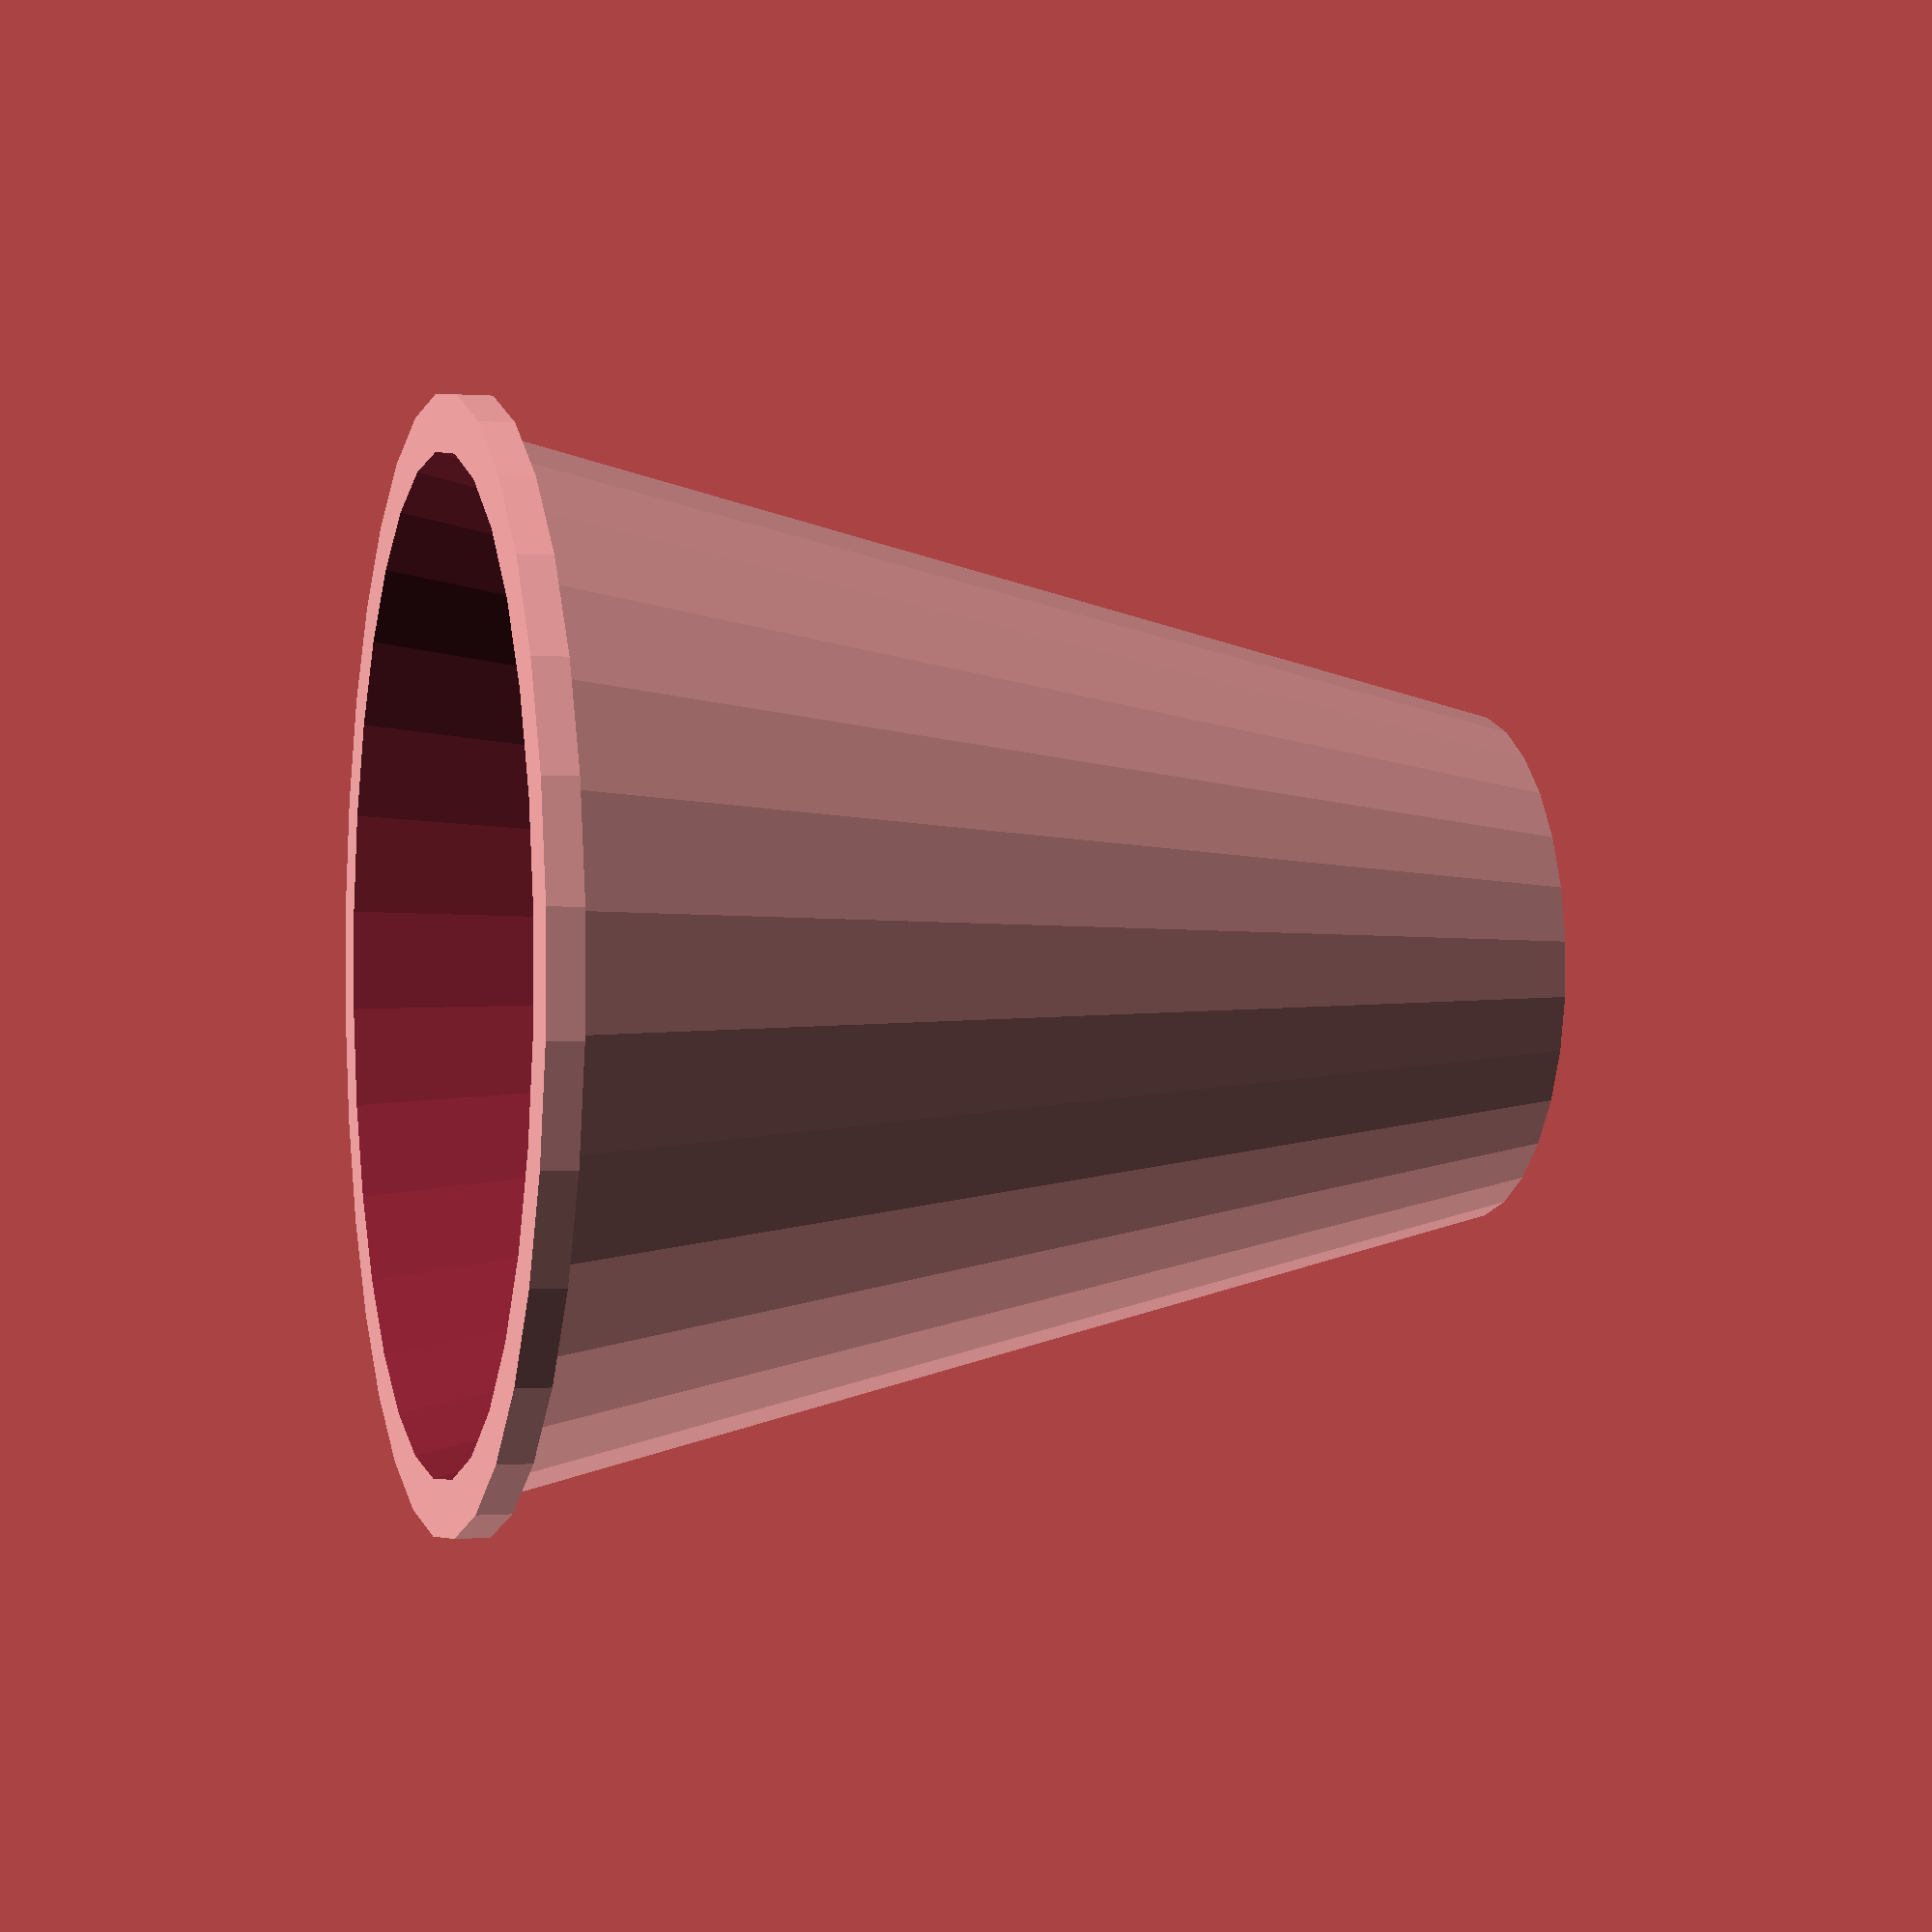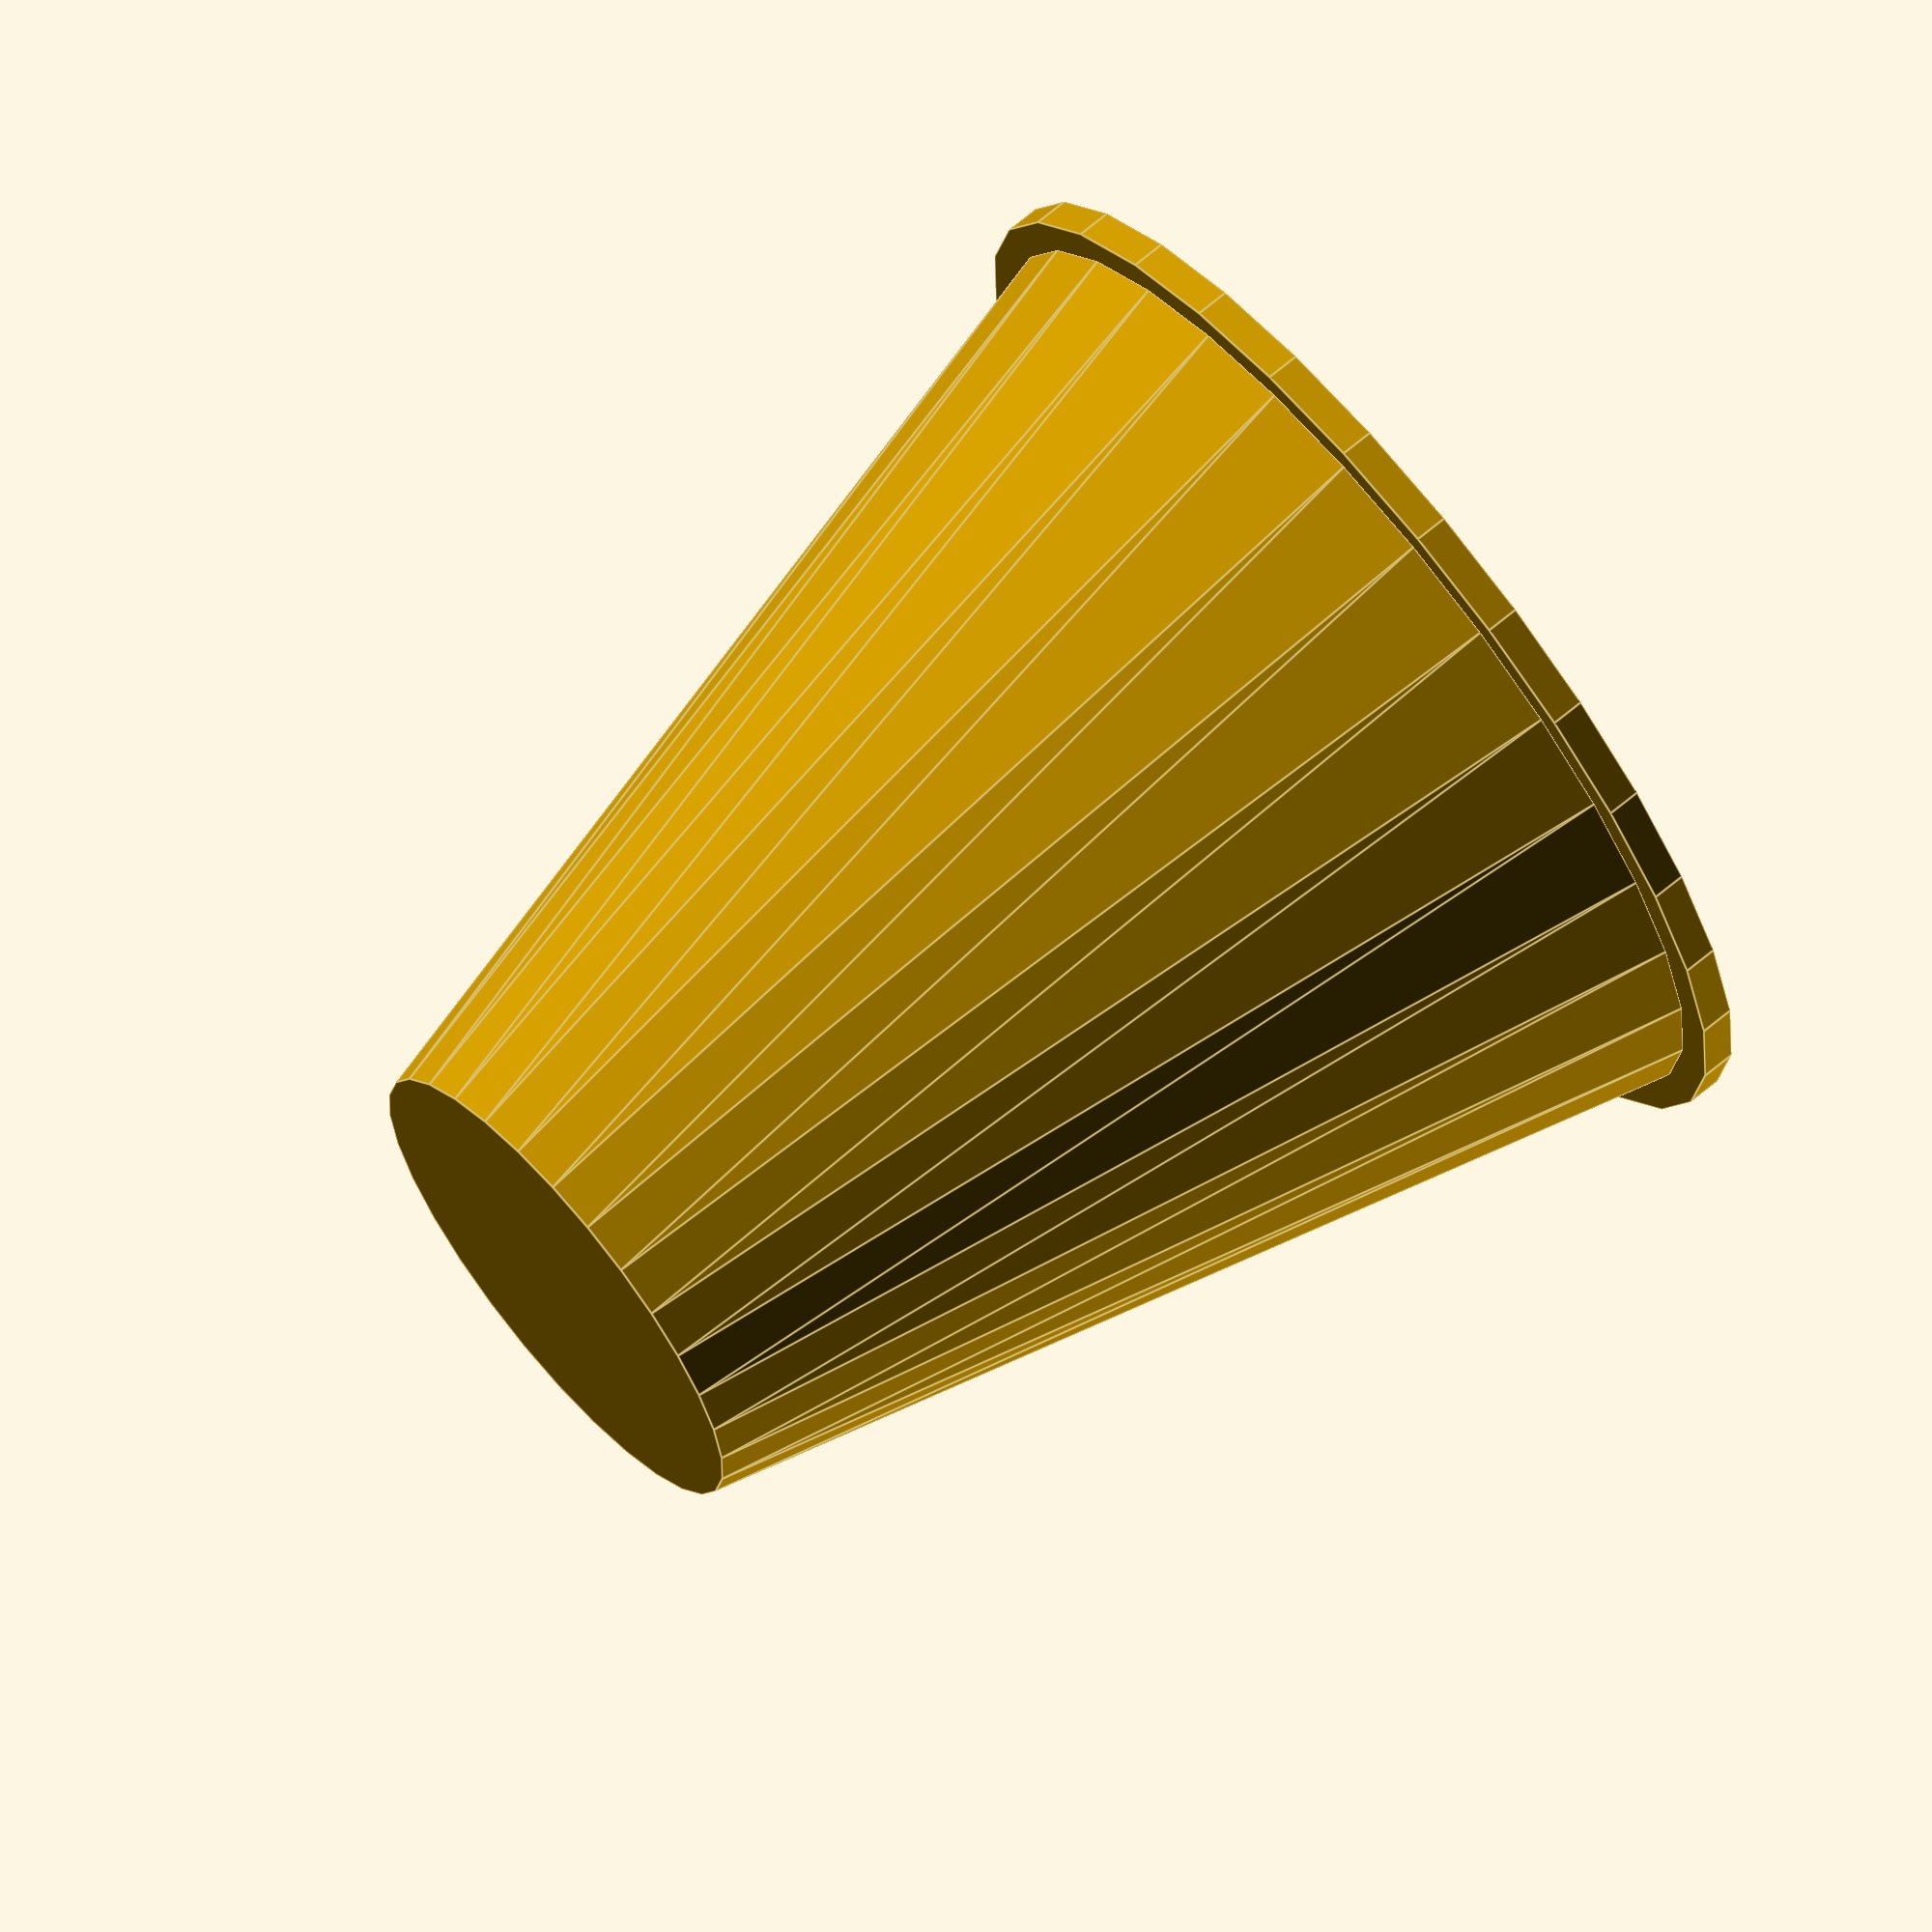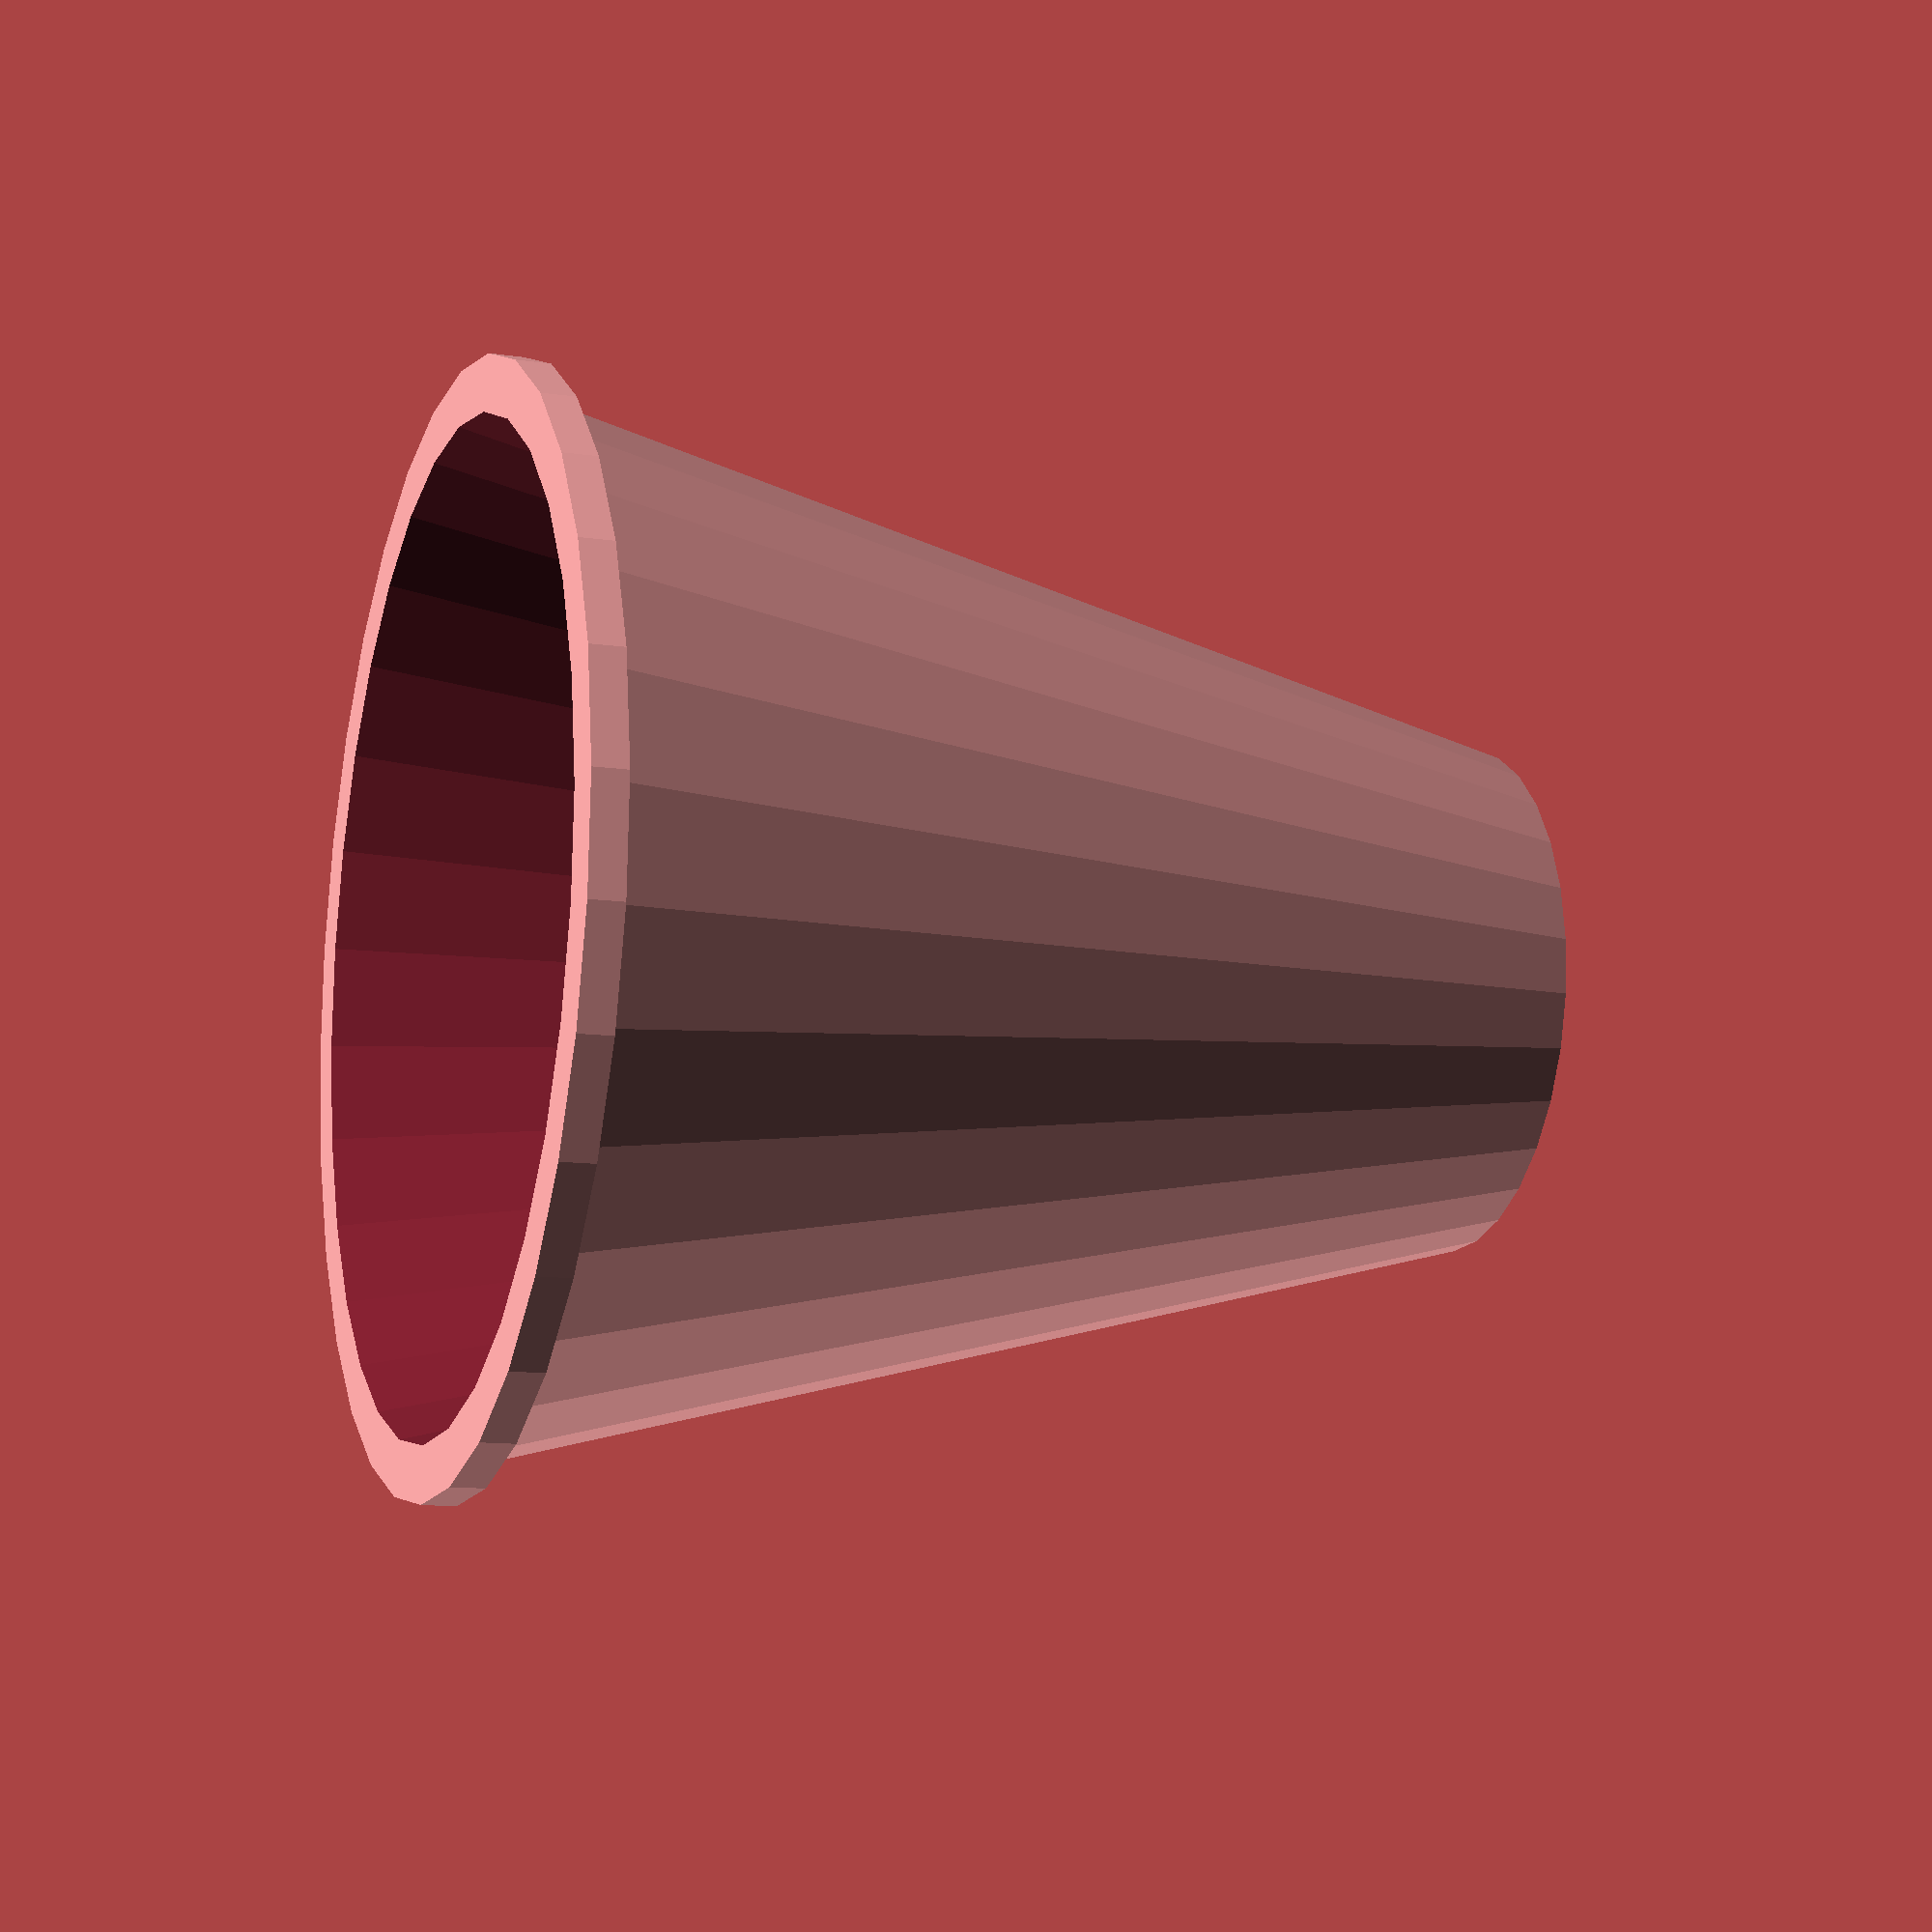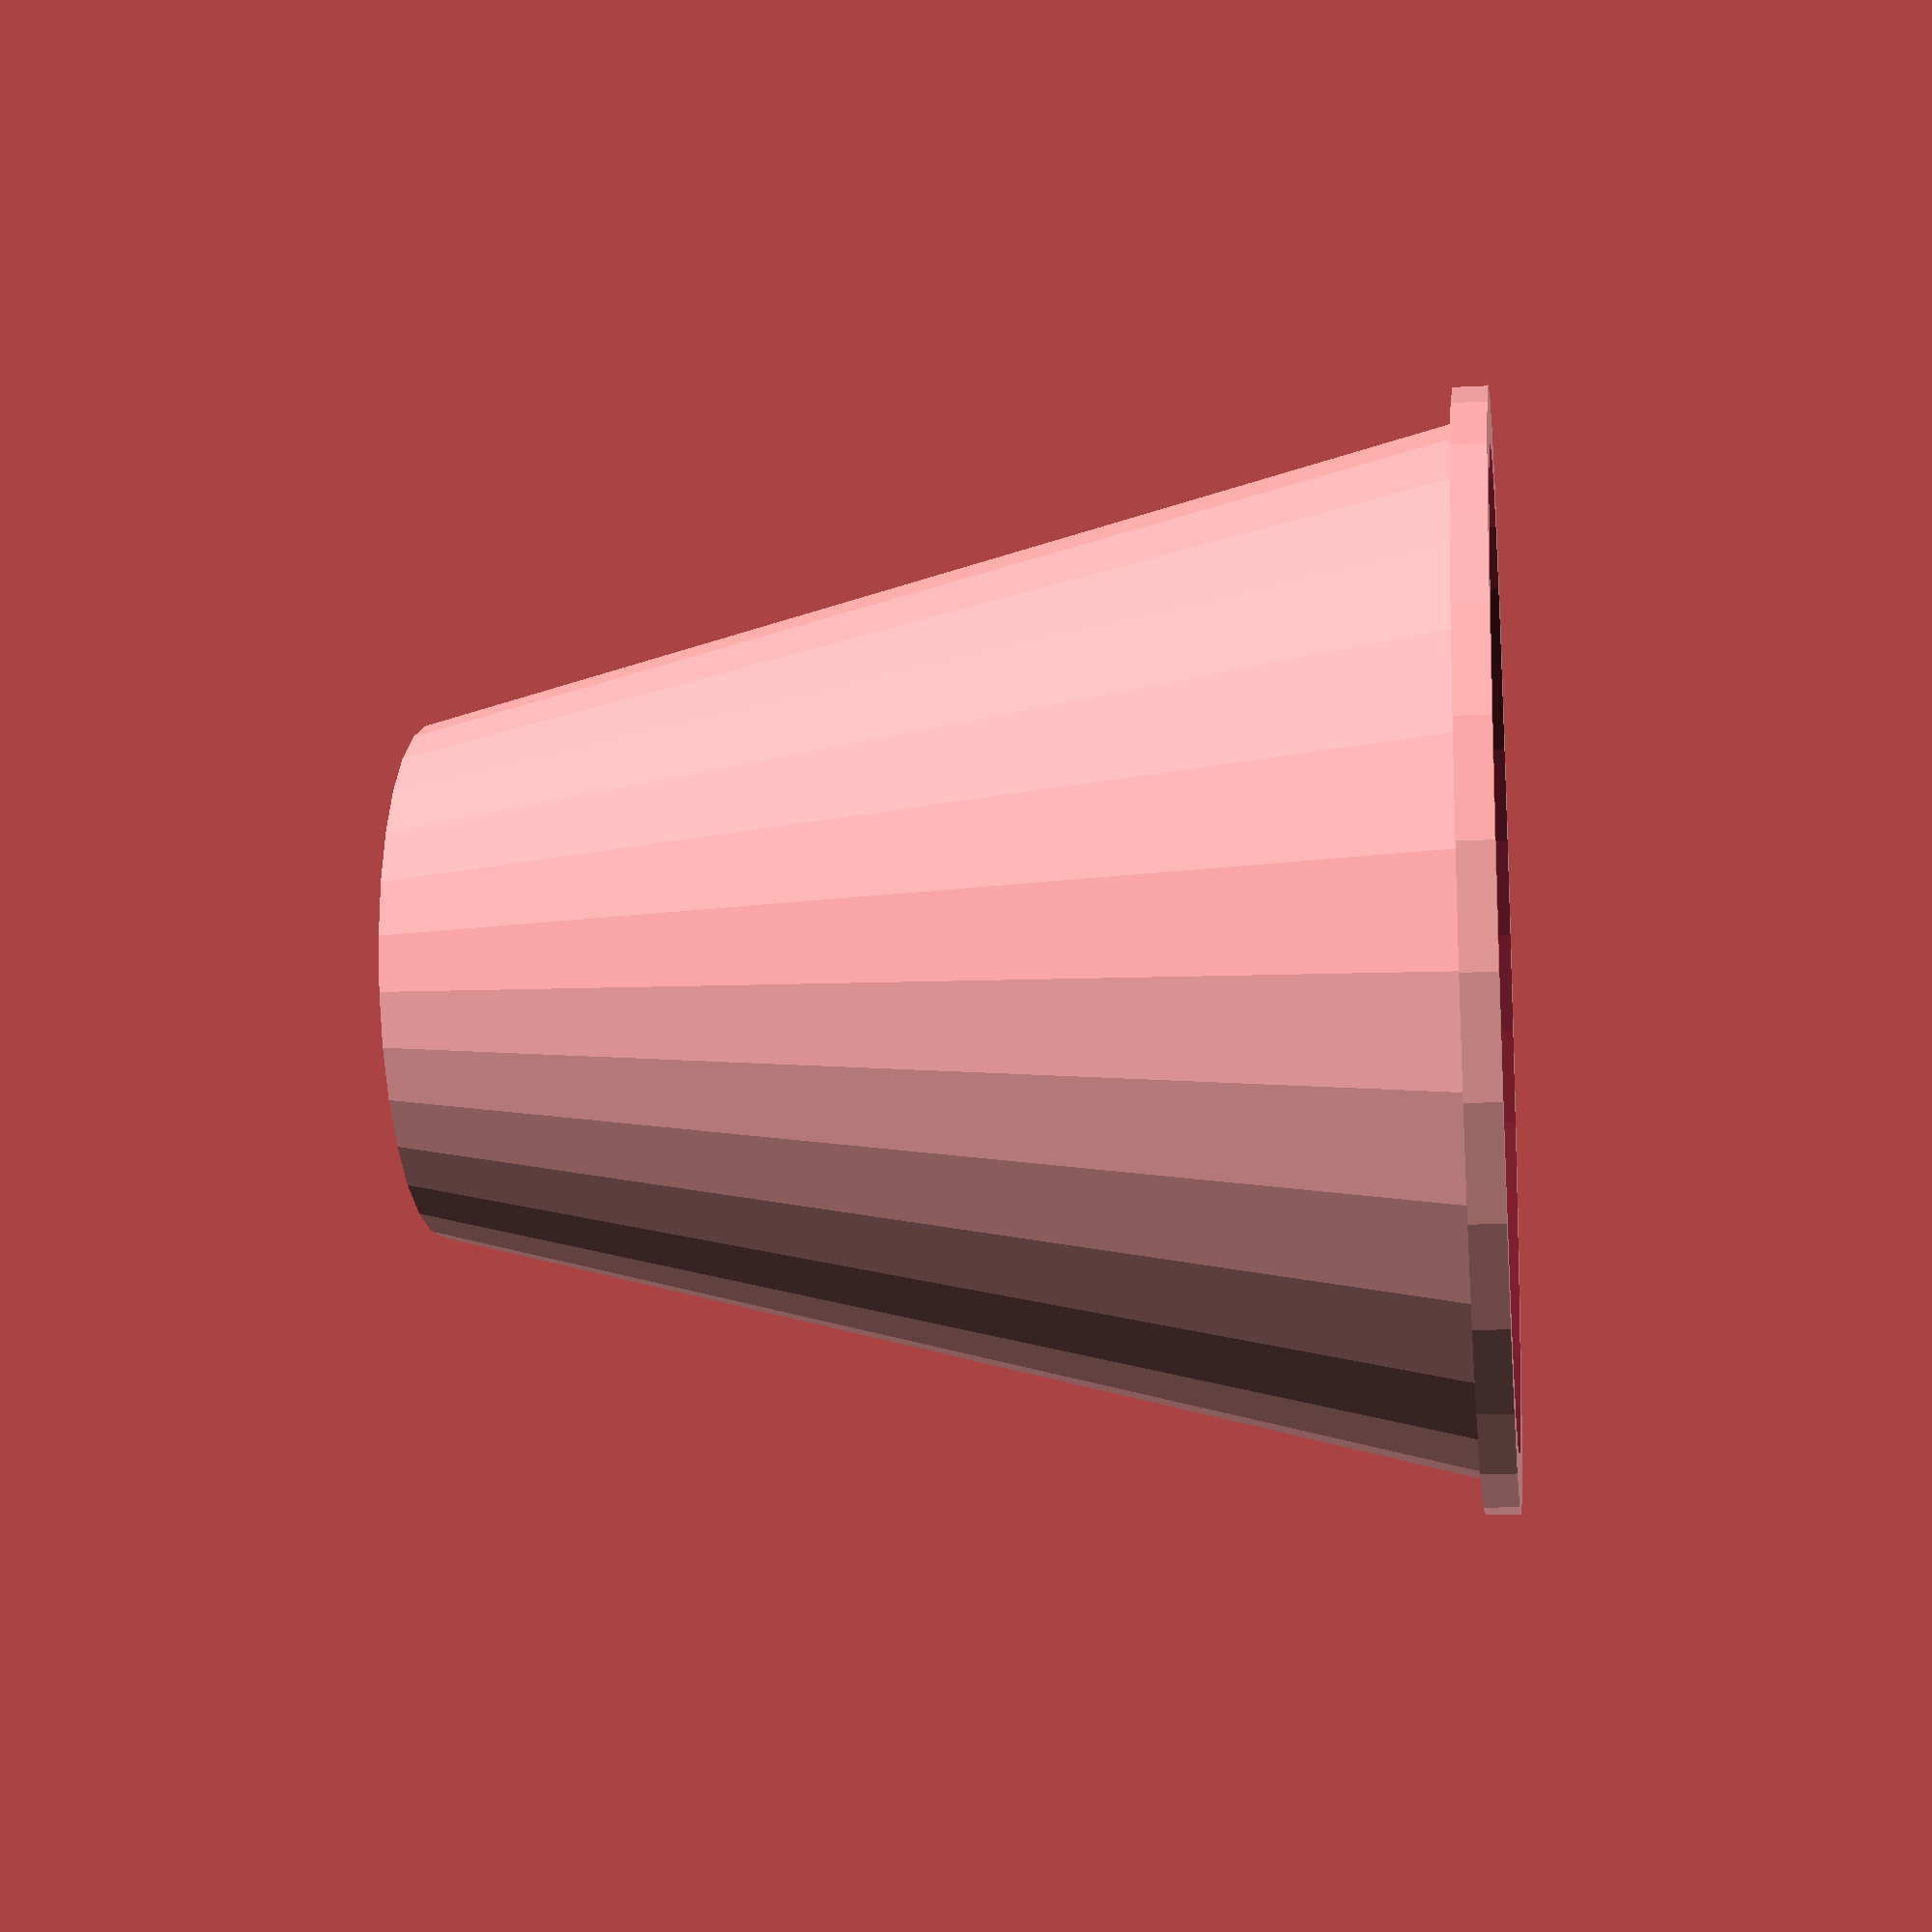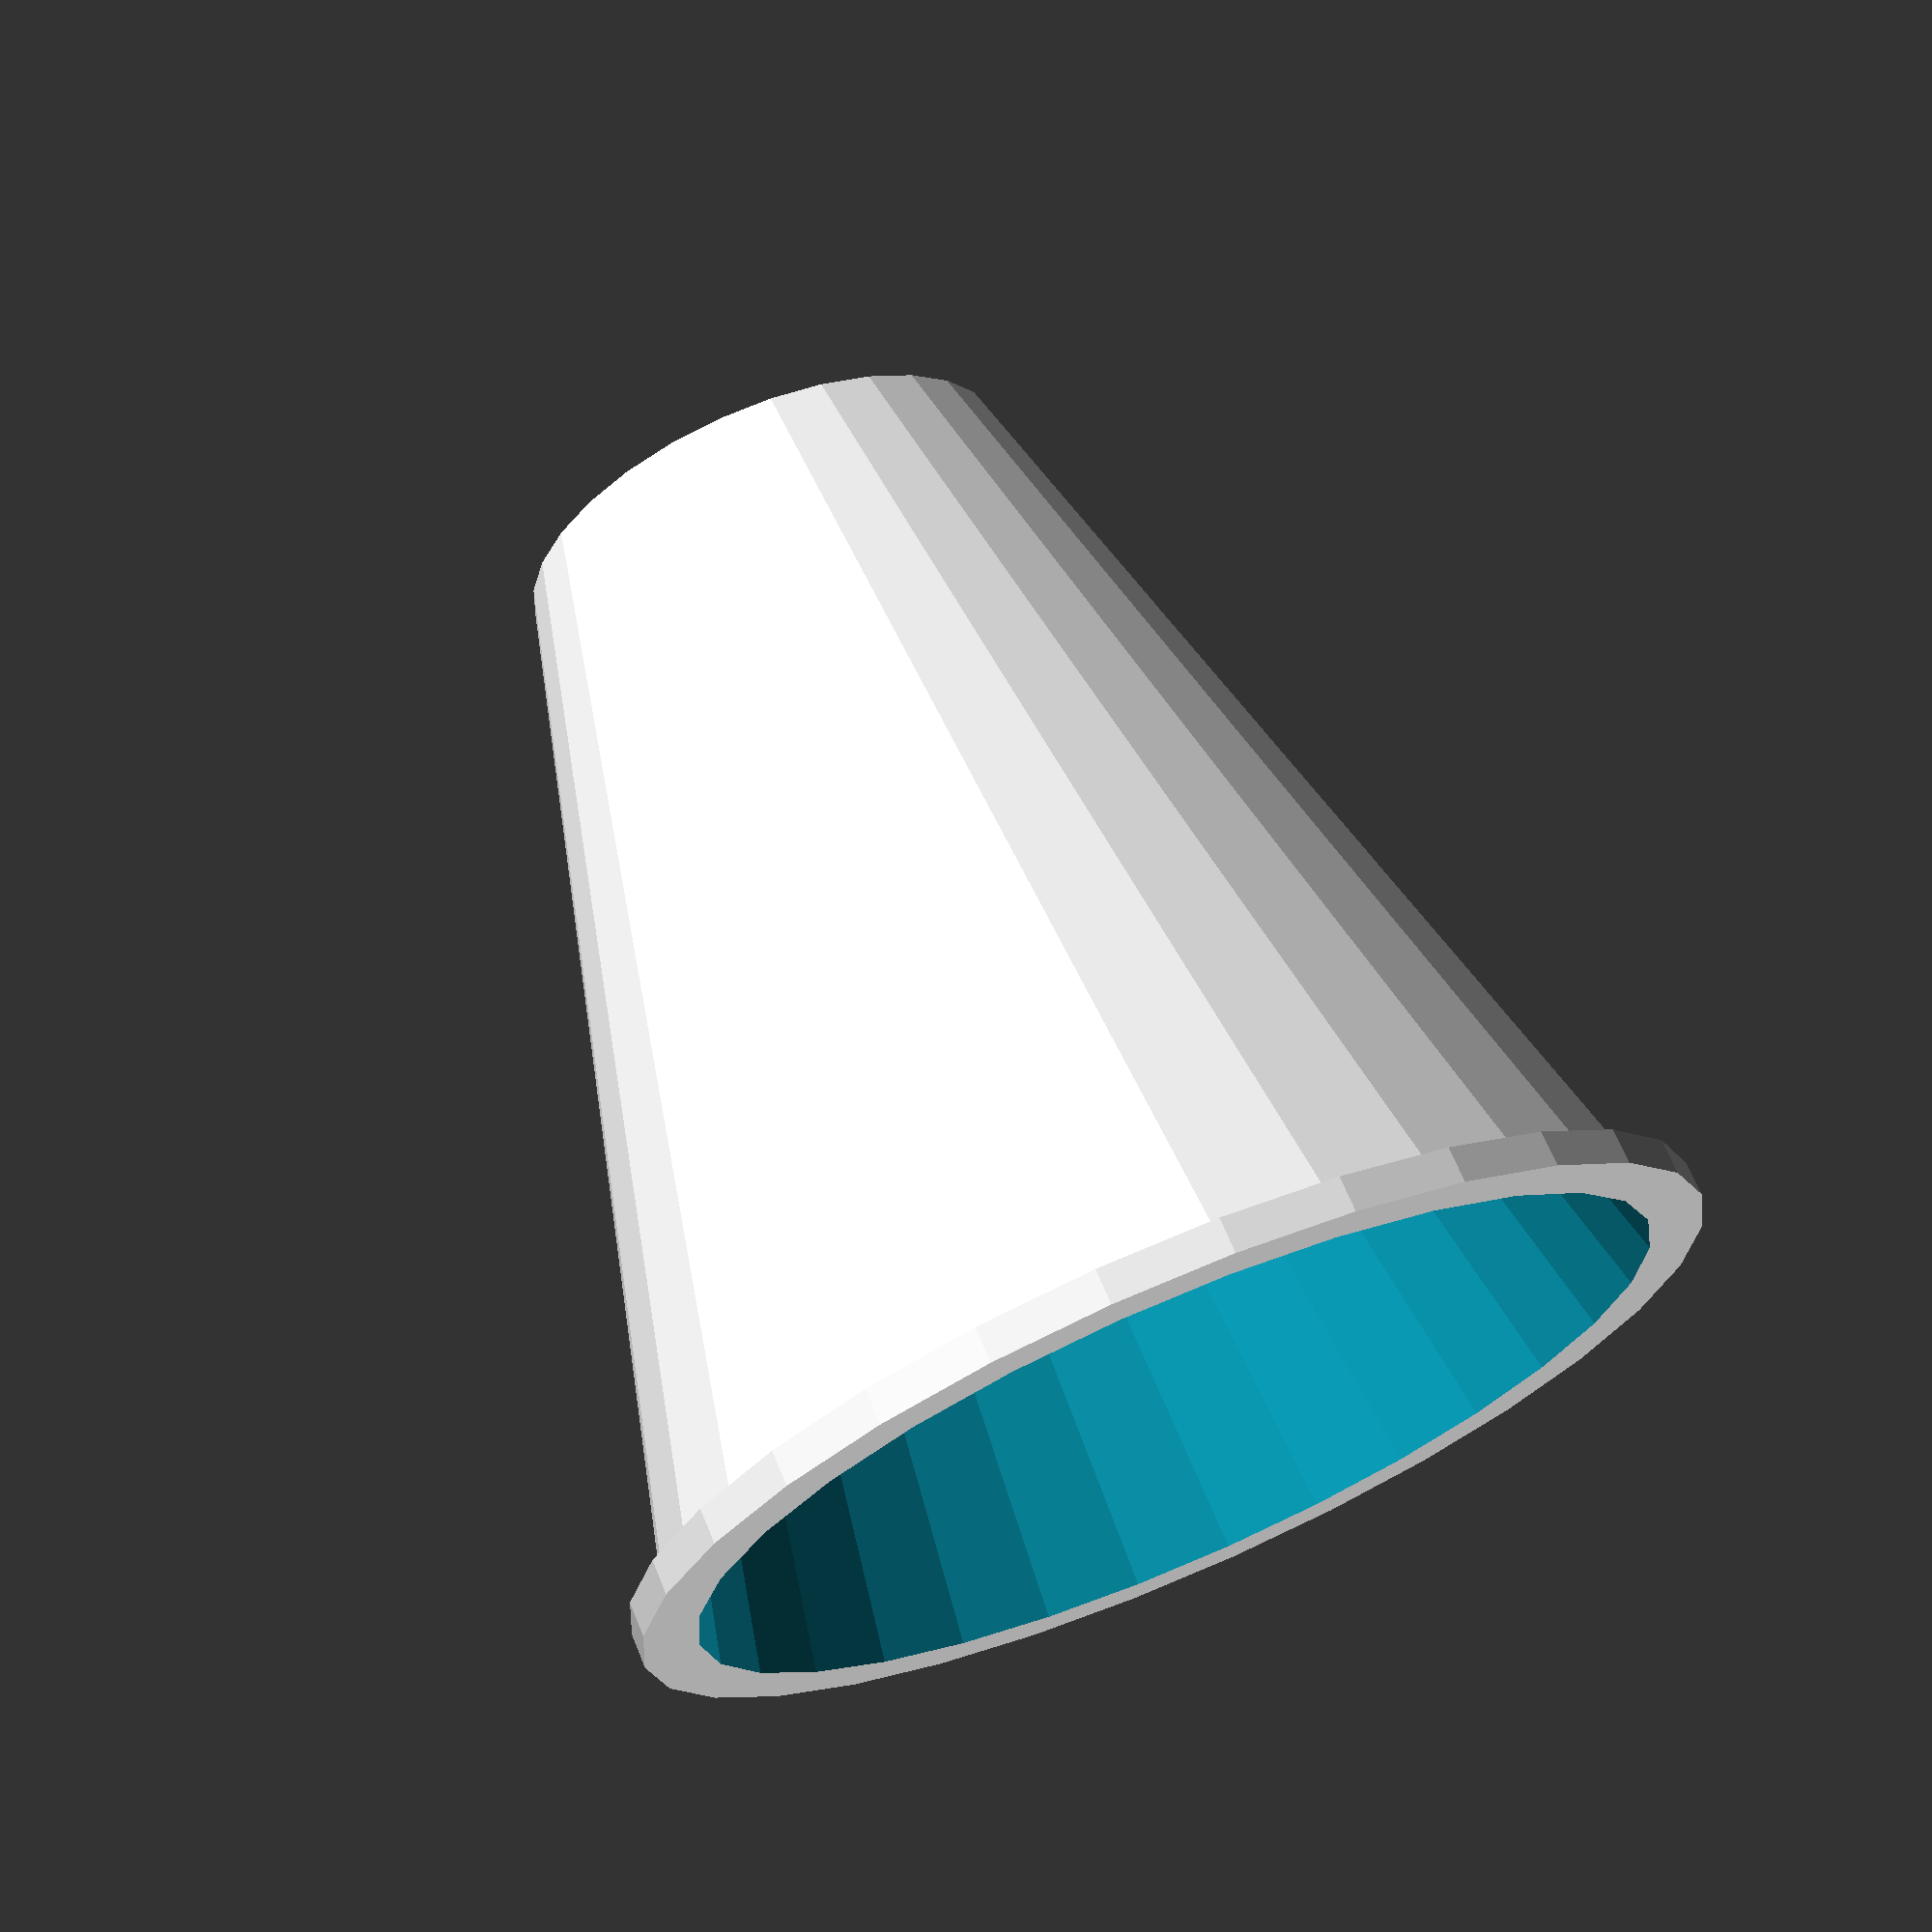
<openscad>
module pahar_plastic(inaltime_pahar, raza_baza_pahar, raza_sus_pahar, raza_buza, inaltime_buza, grosime_perete)
{
    difference(){
        union(){
         cylinder( h =inaltime_pahar, r1 = raza_baza_pahar, r2 = raza_sus_pahar); 
        translate([0, 0, inaltime_pahar]) cylinder( h = inaltime_buza, r =  raza_buza); 
        
        }
        
        translate([0, 0, grosime_perete]) cylinder( h = inaltime_pahar + inaltime_buza, r1 = raza_baza_pahar - grosime_perete, r2 = raza_sus_pahar - grosime_perete ); 
     
    }
    }
    pahar_plastic(inaltime_pahar = 60, raza_baza_pahar = 15, raza_sus_pahar = 30, raza_buza = 32, inaltime_buza = 2, grosime_perete = 1);
     
</openscad>
<views>
elev=360.0 azim=66.7 roll=73.8 proj=p view=wireframe
elev=291.8 azim=223.0 roll=229.9 proj=o view=edges
elev=191.9 azim=153.1 roll=109.4 proj=p view=wireframe
elev=13.3 azim=8.7 roll=277.2 proj=p view=solid
elev=291.7 azim=80.9 roll=337.5 proj=p view=wireframe
</views>
